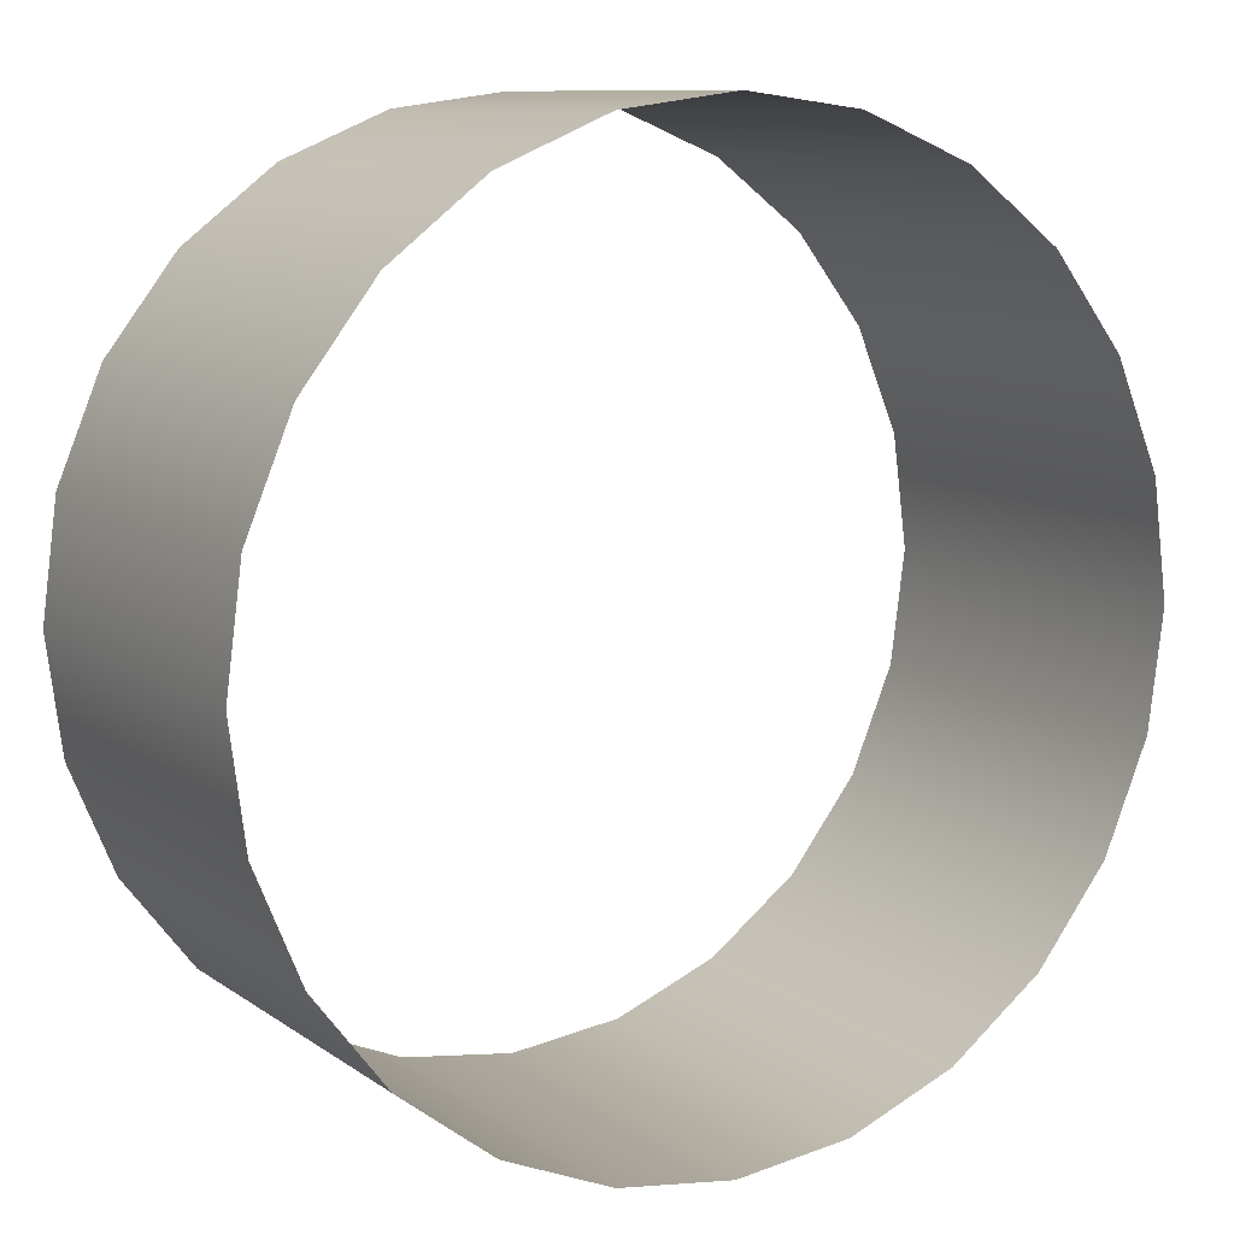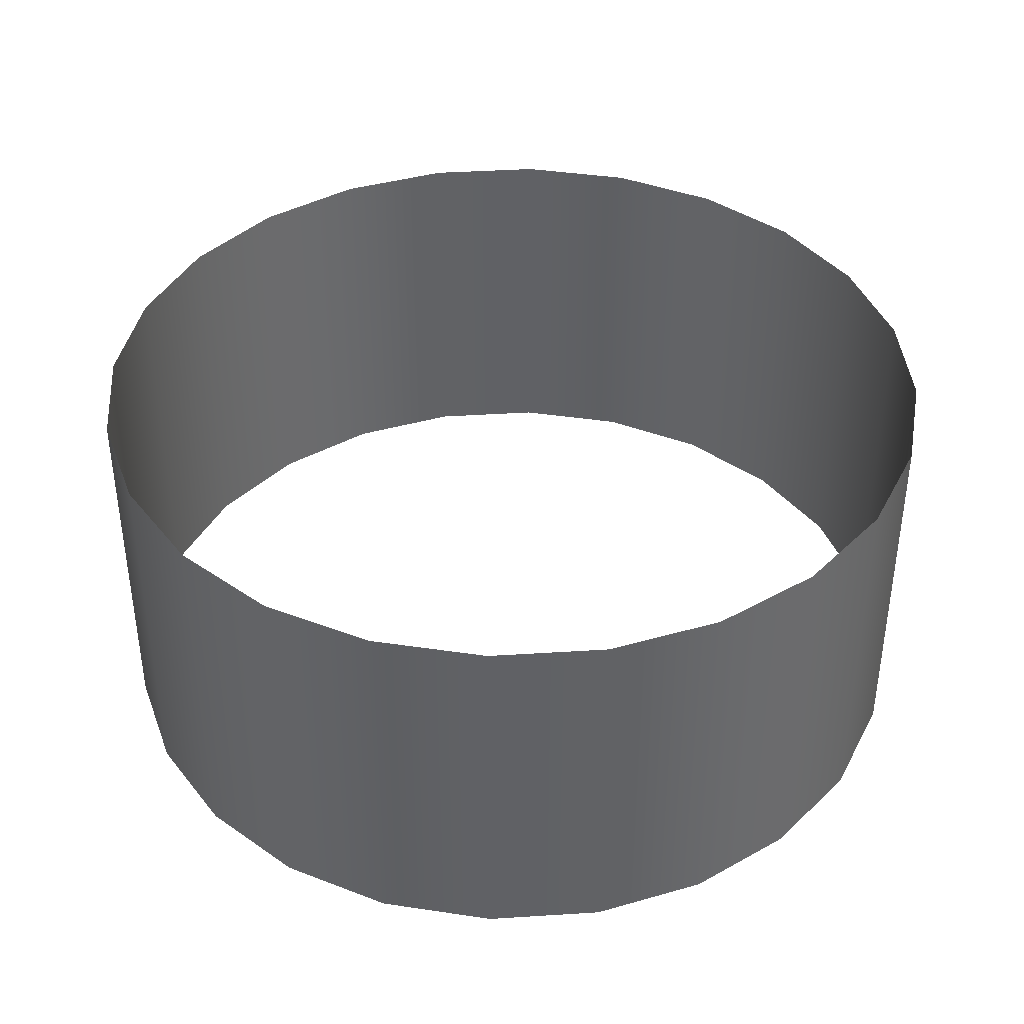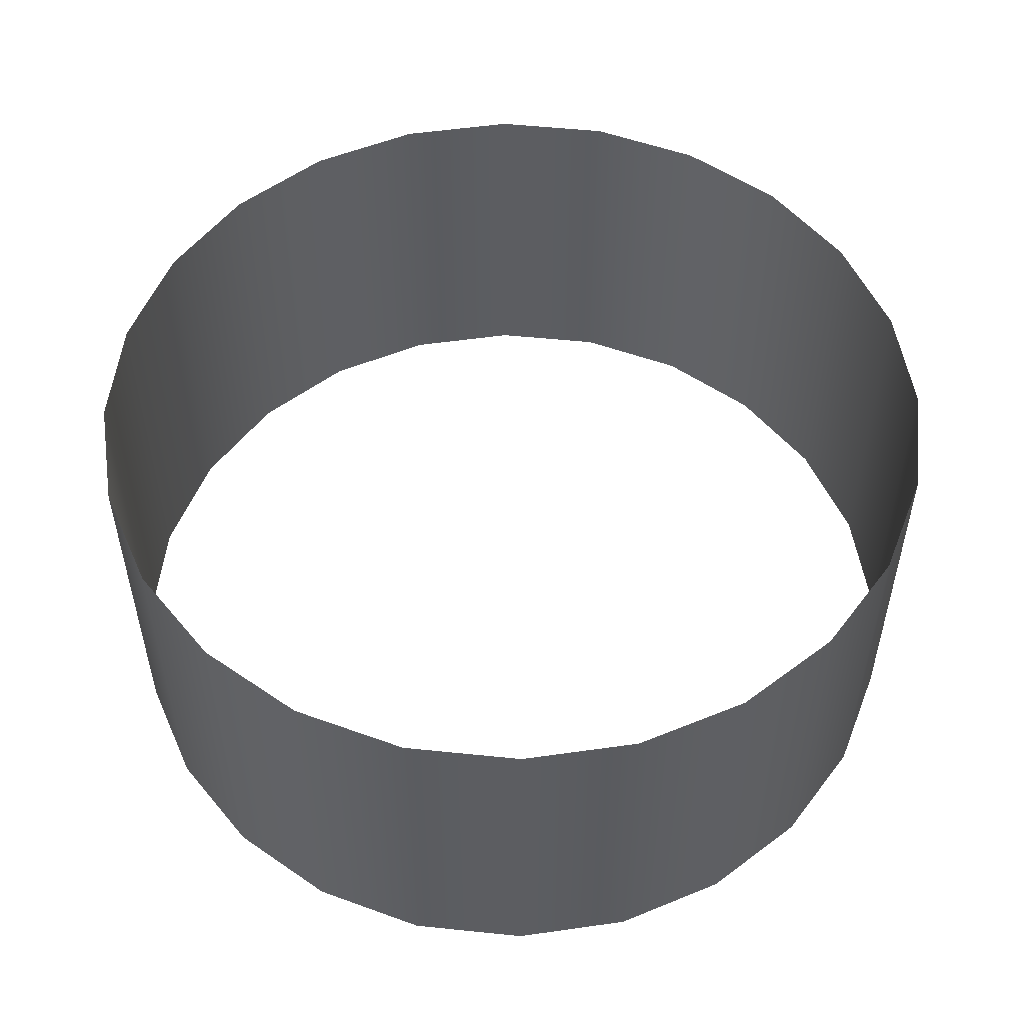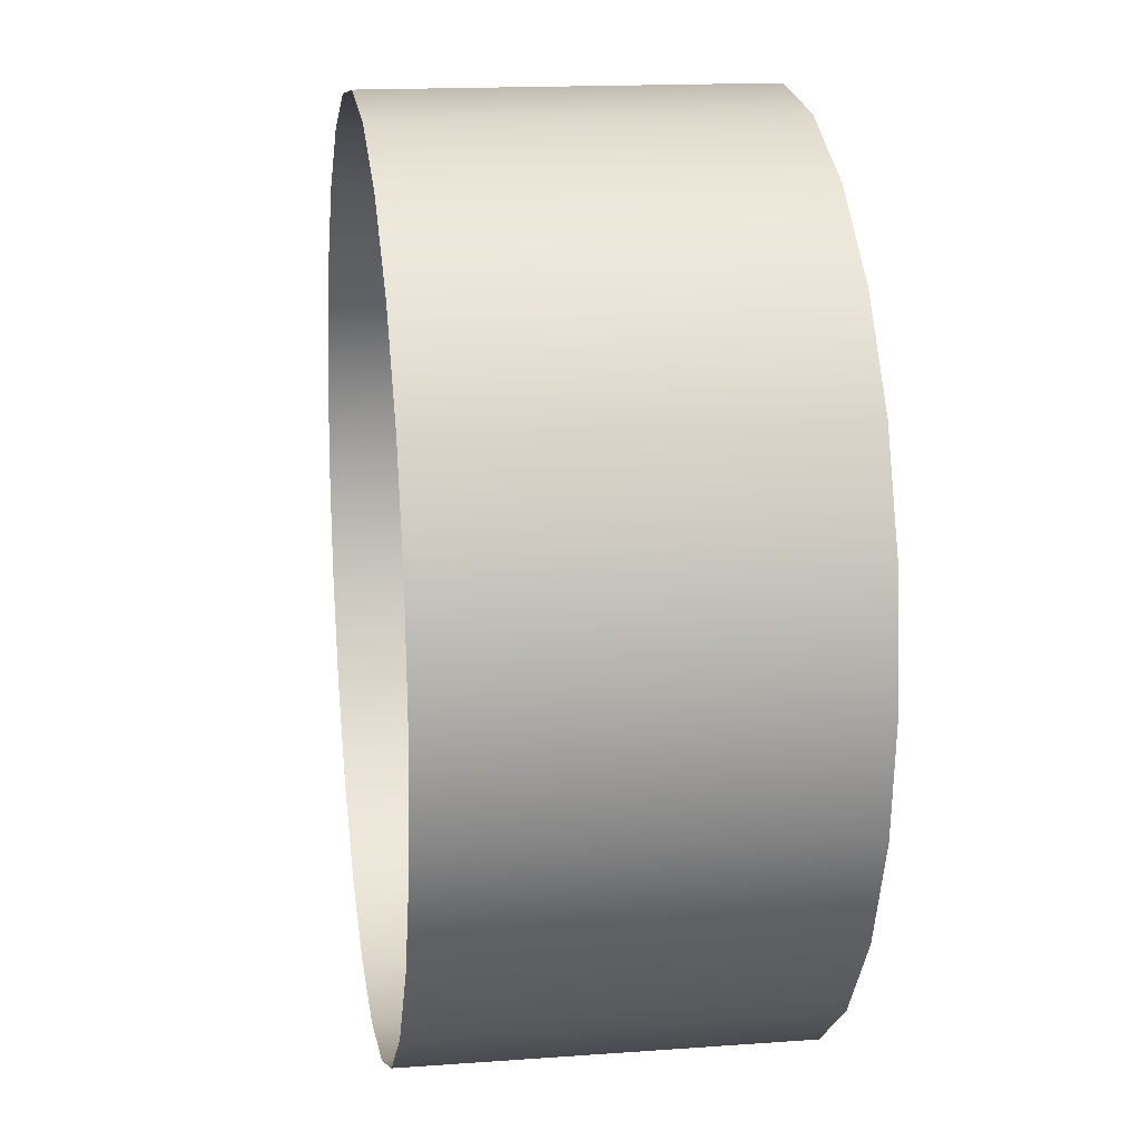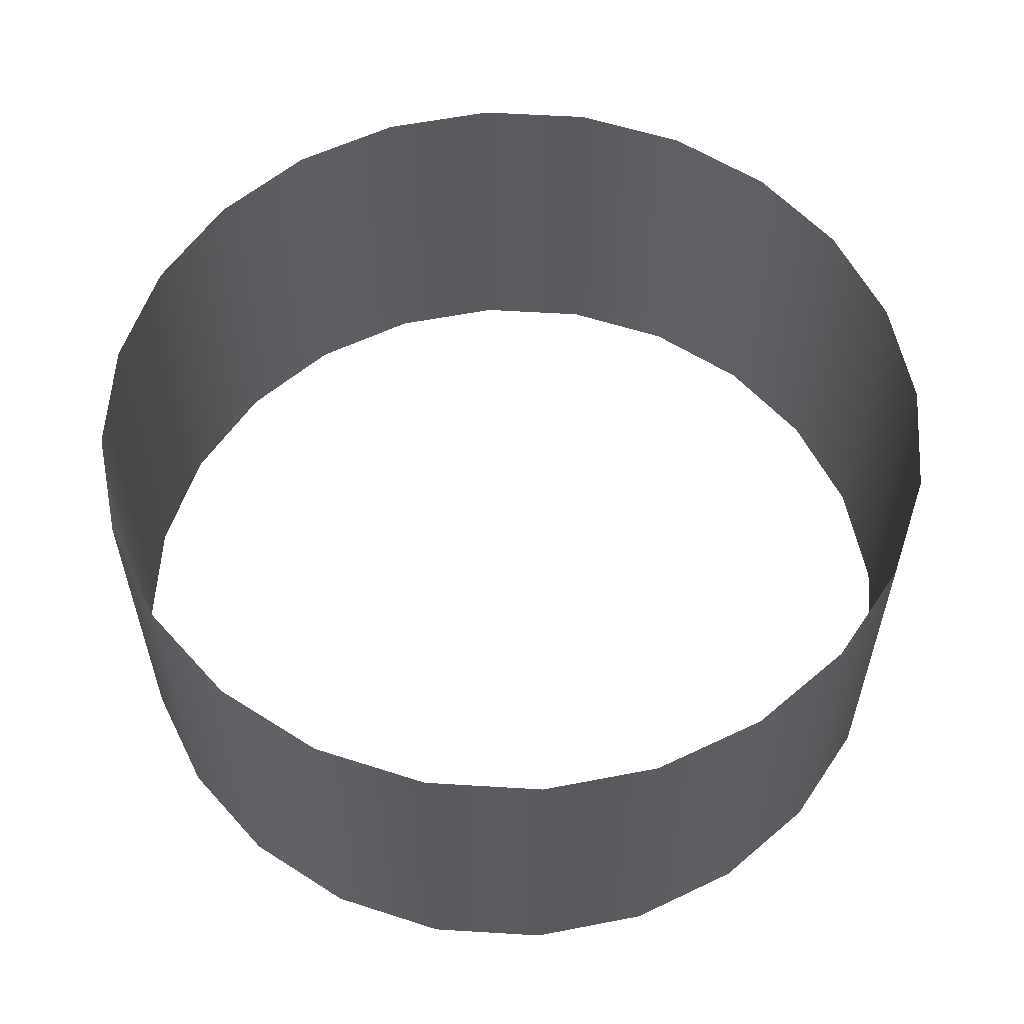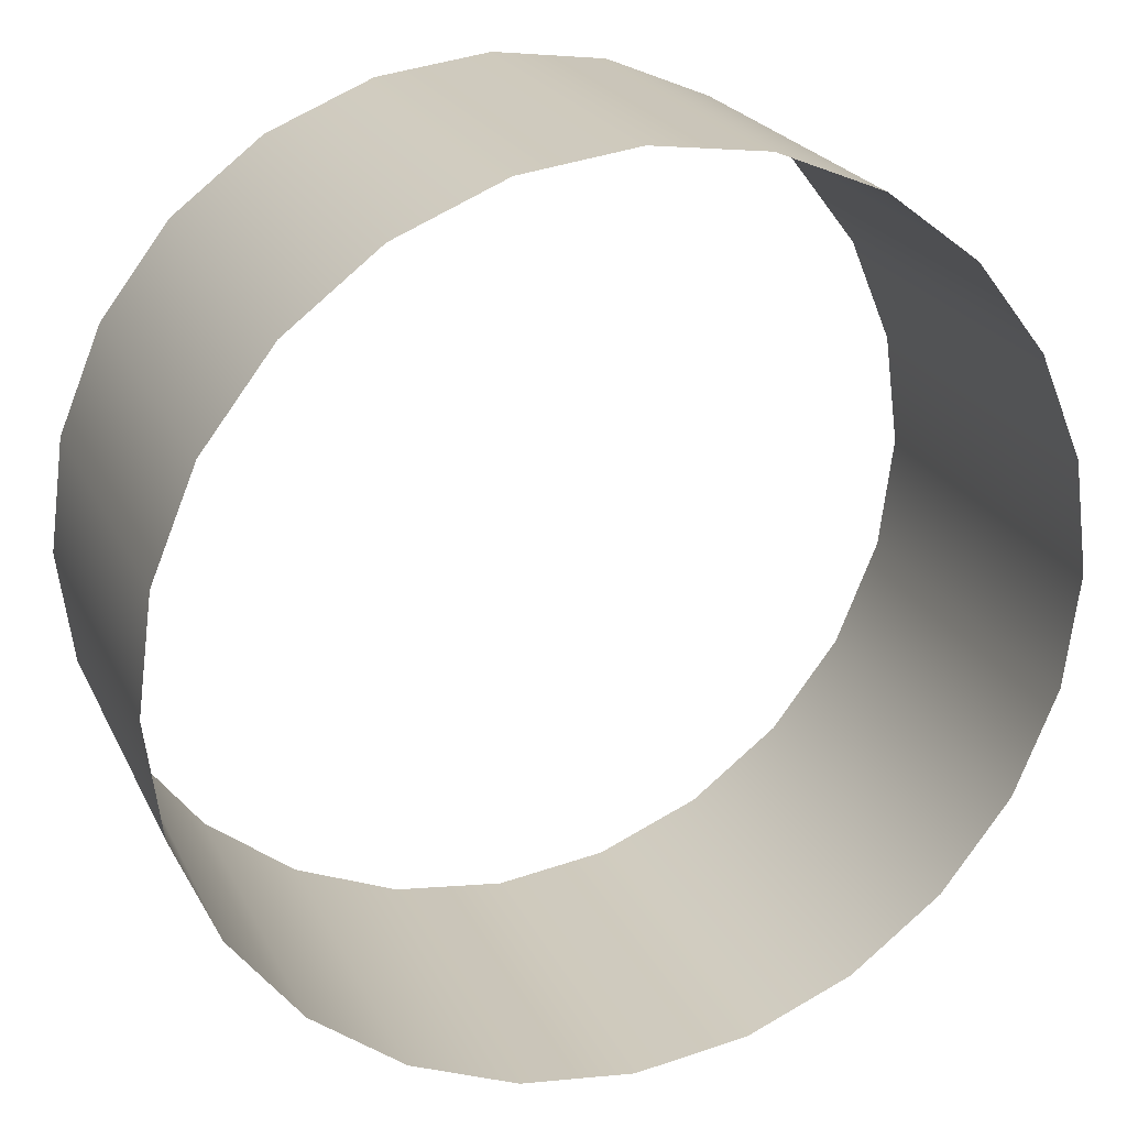
<metadata>
{"format":"obj","ext":"obj","renderer":"f3d","projection":"perspective","resolution":1024,"background":"white","views":[{"elev":9.9,"azim":149.4,"up":"+Z"},{"elev":39.9,"azim":-147.0,"up":"+Y"},{"elev":53.1,"azim":178.8,"up":"+Y"},{"elev":15.8,"azim":-98.7,"up":"+Z"},{"elev":57.7,"azim":86.1,"up":"+Y"},{"elev":22.7,"azim":159.6,"up":"+Z"}]}
</metadata>
<code>
o #ID303
v -0.01858 0.008912 -0.5945
v -0.02011 0.01723 -0.5964
v -0.02011 0.008912 -0.5964
v -0.01858 0.01723 -0.5945
v -0.02106 0.01723 -0.5988
v -0.02106 0.008912 -0.5988
v -0.01659 0.008912 -0.5929
v -0.01659 0.01723 -0.5929
v -0.02139 0.008912 -0.6012
v -0.02139 0.01723 -0.6012
v -0.01428 0.008912 -0.592
v -0.01428 0.01723 -0.592
v -0.02106 0.008912 -0.6037
v -0.02106 0.01723 -0.6037
v -0.0118 0.008912 -0.5916
v -0.0118 0.01723 -0.5916
v -0.02011 0.008912 -0.606
v -0.02011 0.01723 -0.606
v -0.009316 0.008912 -0.592
v -0.009316 0.01723 -0.592
v -0.01858 0.008912 -0.608
v -0.01858 0.01723 -0.608
v -0.007003 0.008912 -0.5929
v -0.007003 0.01723 -0.5929
v -0.01659 0.01723 -0.6095
v -0.01659 0.008912 -0.6095
v -0.005016 0.008912 -0.5945
v -0.005016 0.01723 -0.5945
v -0.01428 0.01723 -0.6105
v -0.01428 0.008912 -0.6105
v -0.003492 0.01723 -0.5964
v -0.003492 0.008912 -0.5964
v -0.0118 0.01723 -0.6108
v -0.0118 0.008912 -0.6108
v -0.002534 0.01723 -0.5988
v -0.002534 0.008912 -0.5988
v -0.009316 0.01723 -0.6105
v -0.009316 0.008912 -0.6105
v -0.002207 0.01723 -0.6012
v -0.002207 0.008912 -0.6012
v -0.007003 0.01723 -0.6095
v -0.007003 0.008912 -0.6095
v -0.002534 0.01723 -0.6037
v -0.002534 0.008912 -0.6037
v -0.005016 0.01723 -0.608
v -0.005016 0.008912 -0.608
v -0.003492 0.01723 -0.606
v -0.003492 0.008912 -0.606
f 1 2 3
f 2 1 4
f 3 5 6
f 5 3 2
f 7 4 1
f 4 7 8
f 5 9 6
f 9 5 10
f 11 8 7
f 8 11 12
f 10 13 9
f 13 10 14
f 15 12 11
f 12 15 16
f 14 17 13
f 17 14 18
f 19 16 15
f 16 19 20
f 18 21 17
f 21 18 22
f 23 20 19
f 20 23 24
f 25 21 22
f 21 25 26
f 27 24 23
f 24 27 28
f 29 26 25
f 26 29 30
f 31 27 32
f 27 31 28
f 33 30 29
f 30 33 34
f 35 32 36
f 32 35 31
f 37 34 33
f 34 37 38
f 39 36 40
f 36 39 35
f 41 38 37
f 38 41 42
f 43 40 44
f 40 43 39
f 45 42 41
f 42 45 46
f 47 44 48
f 44 47 43
f 46 47 48
f 47 46 45

</code>
